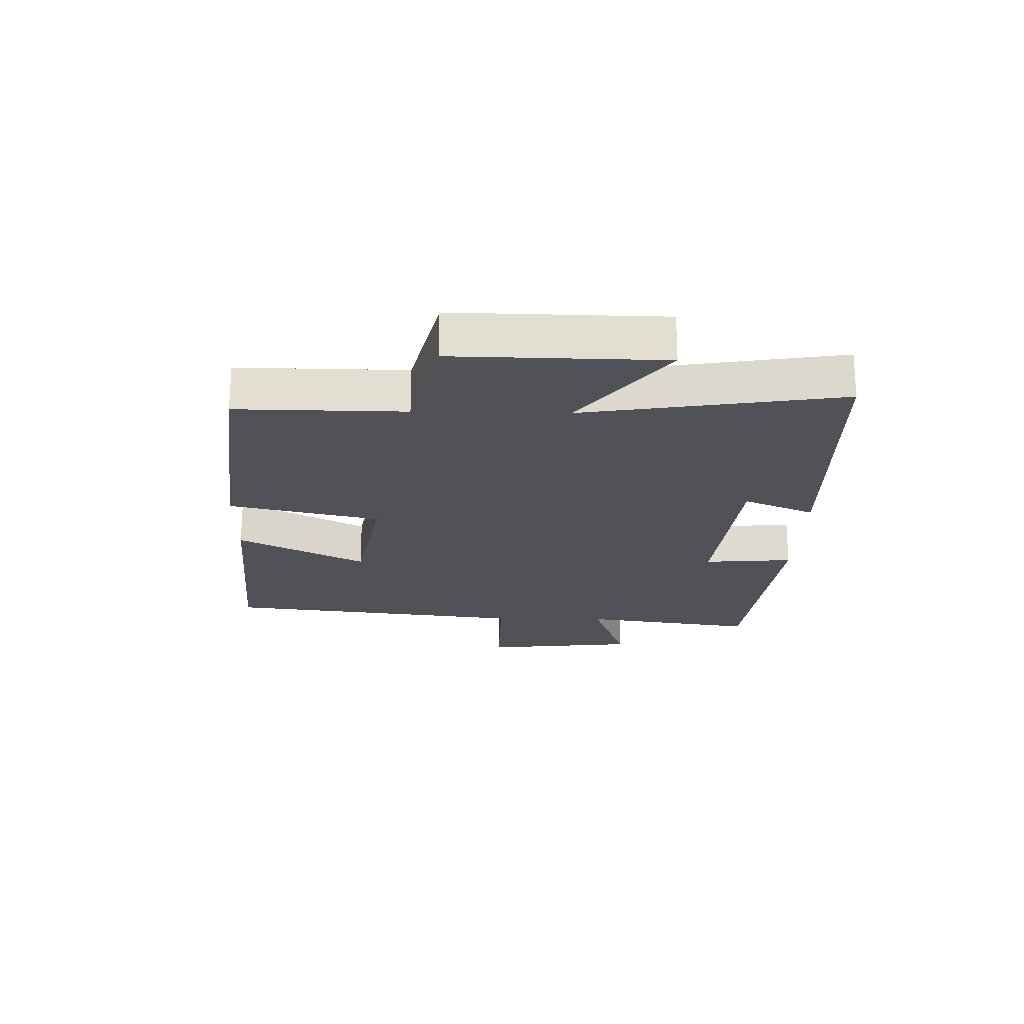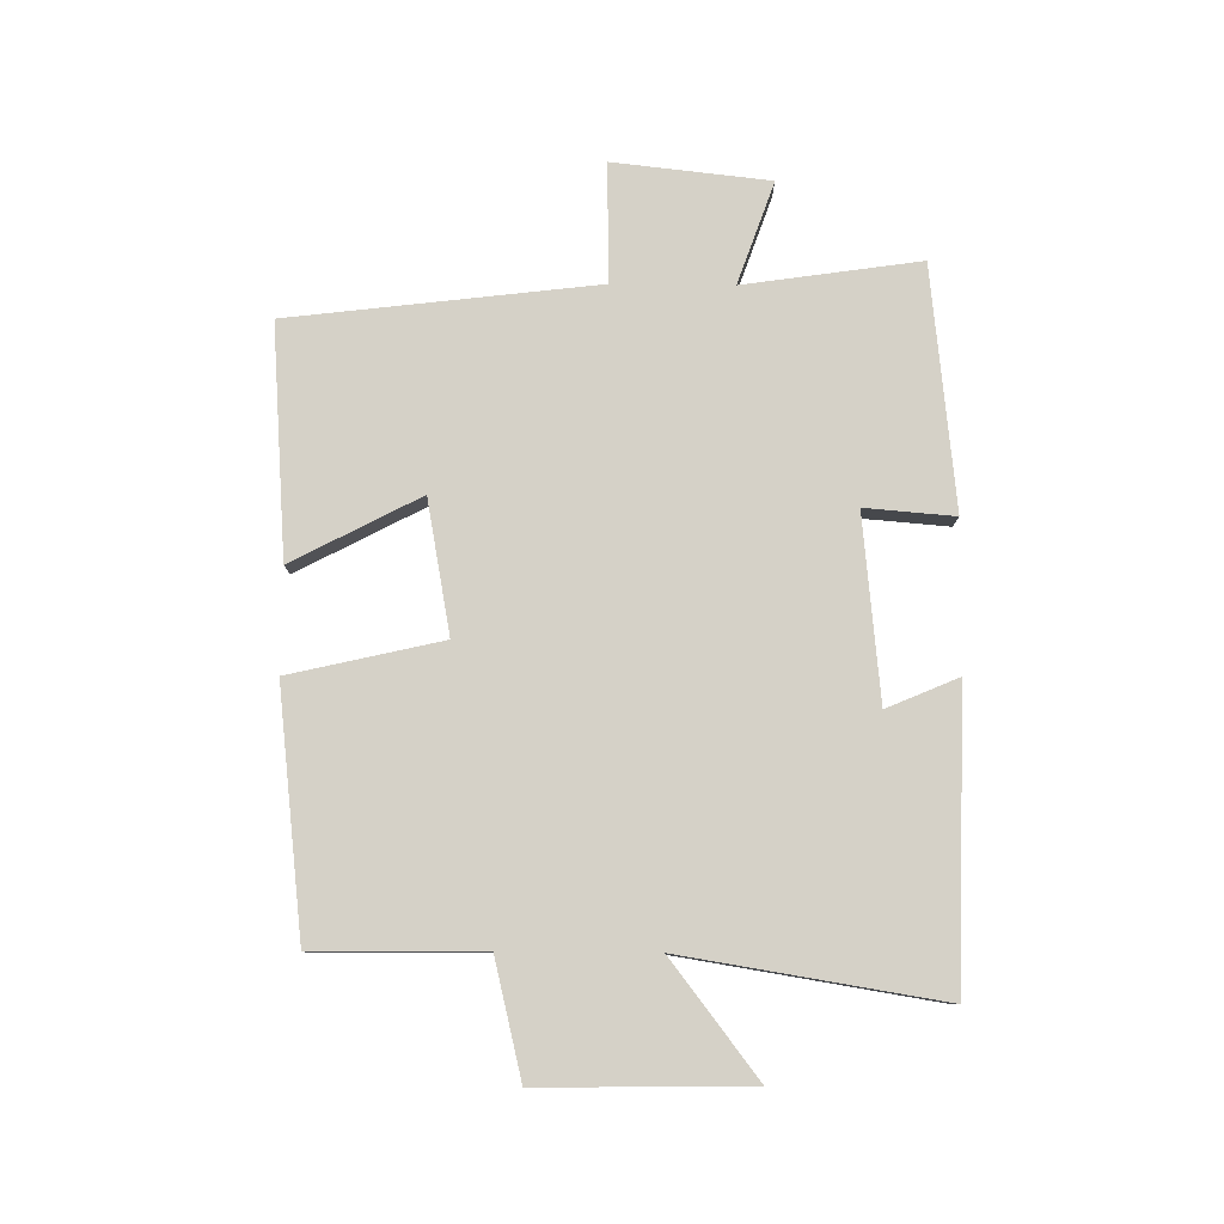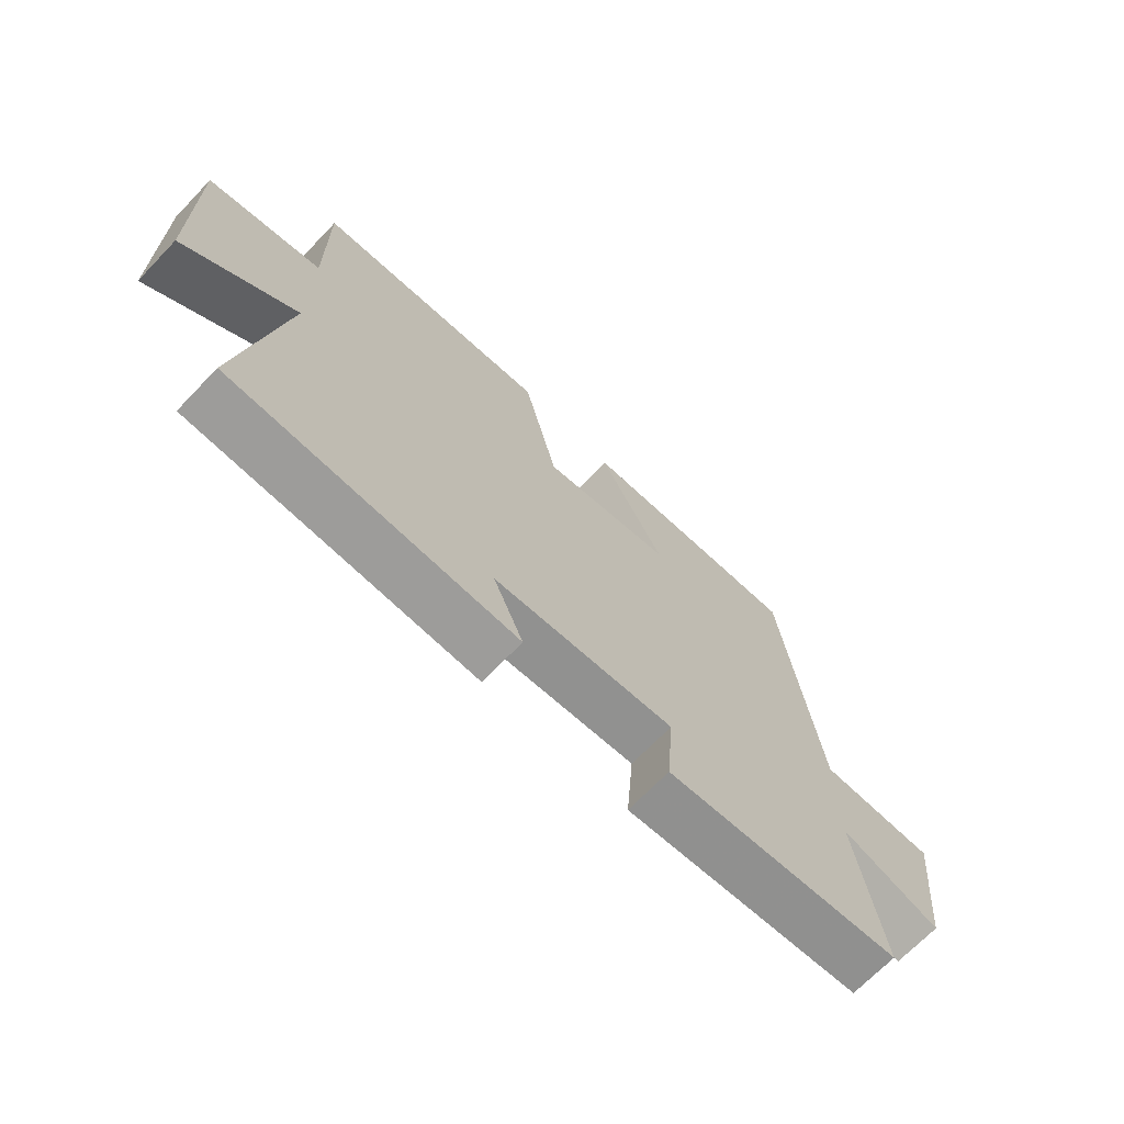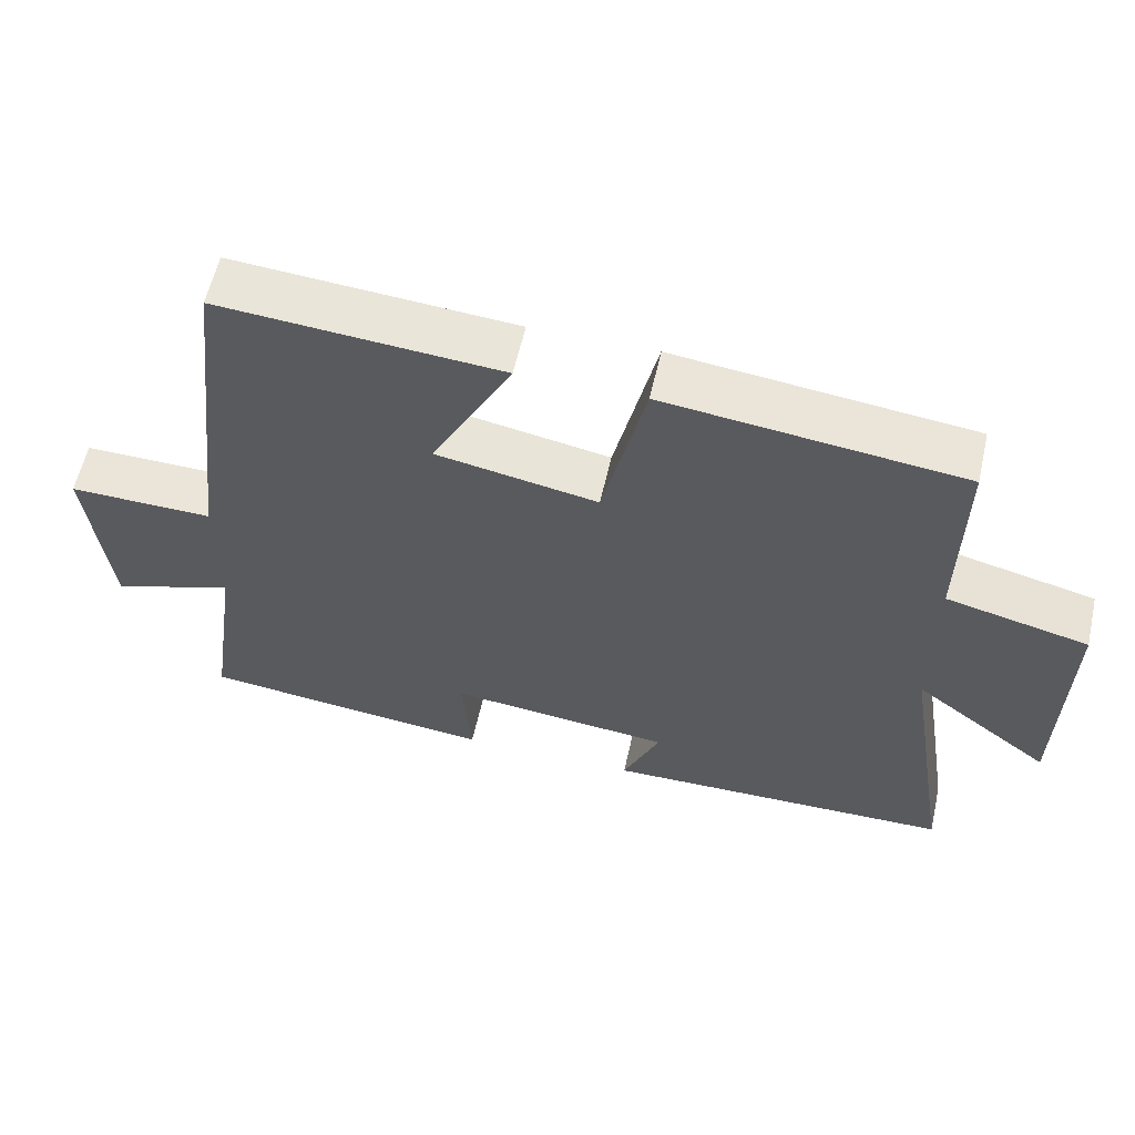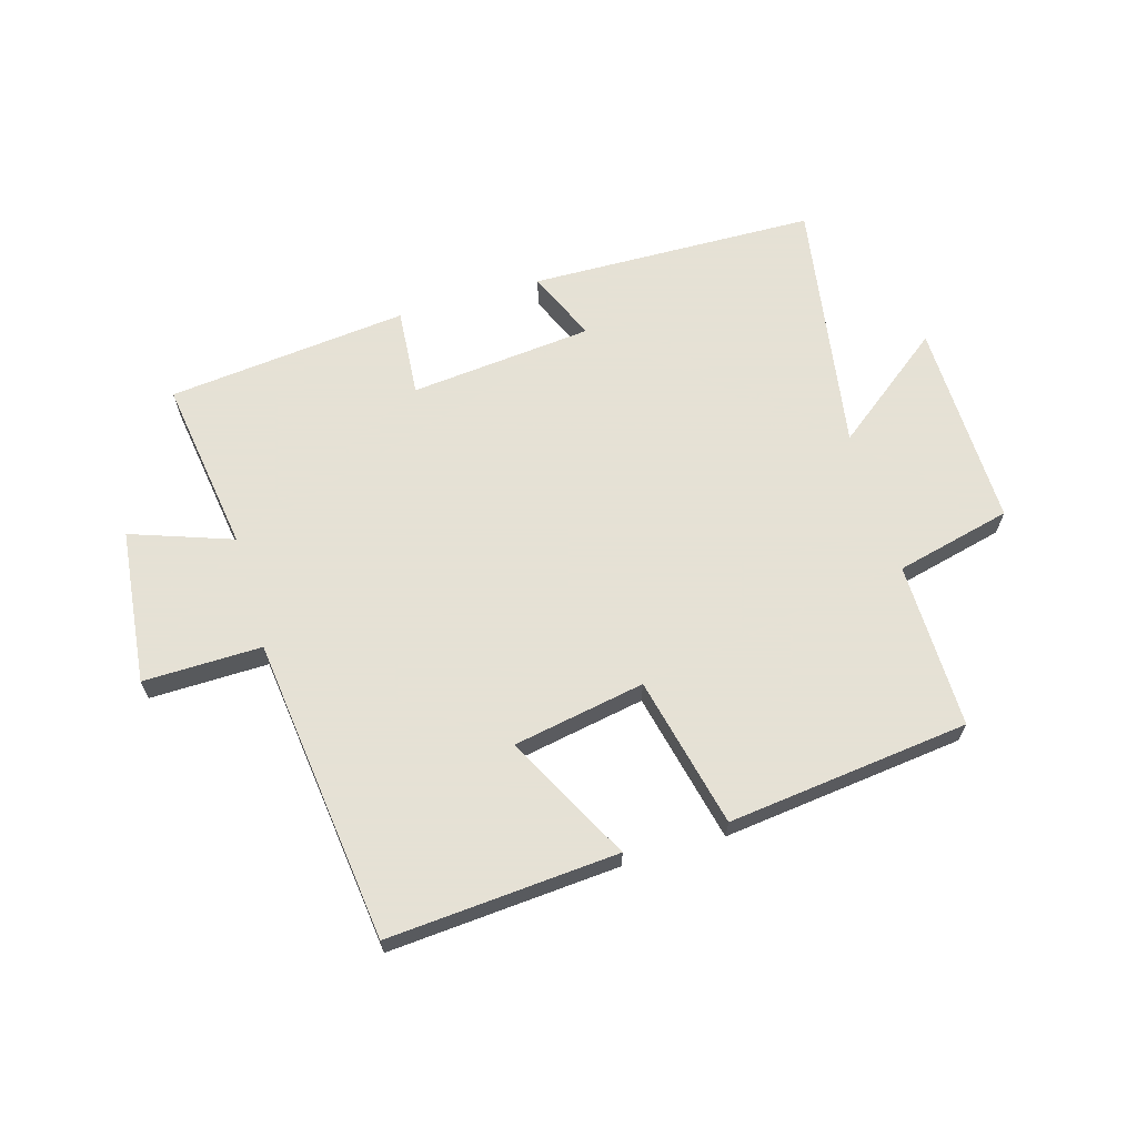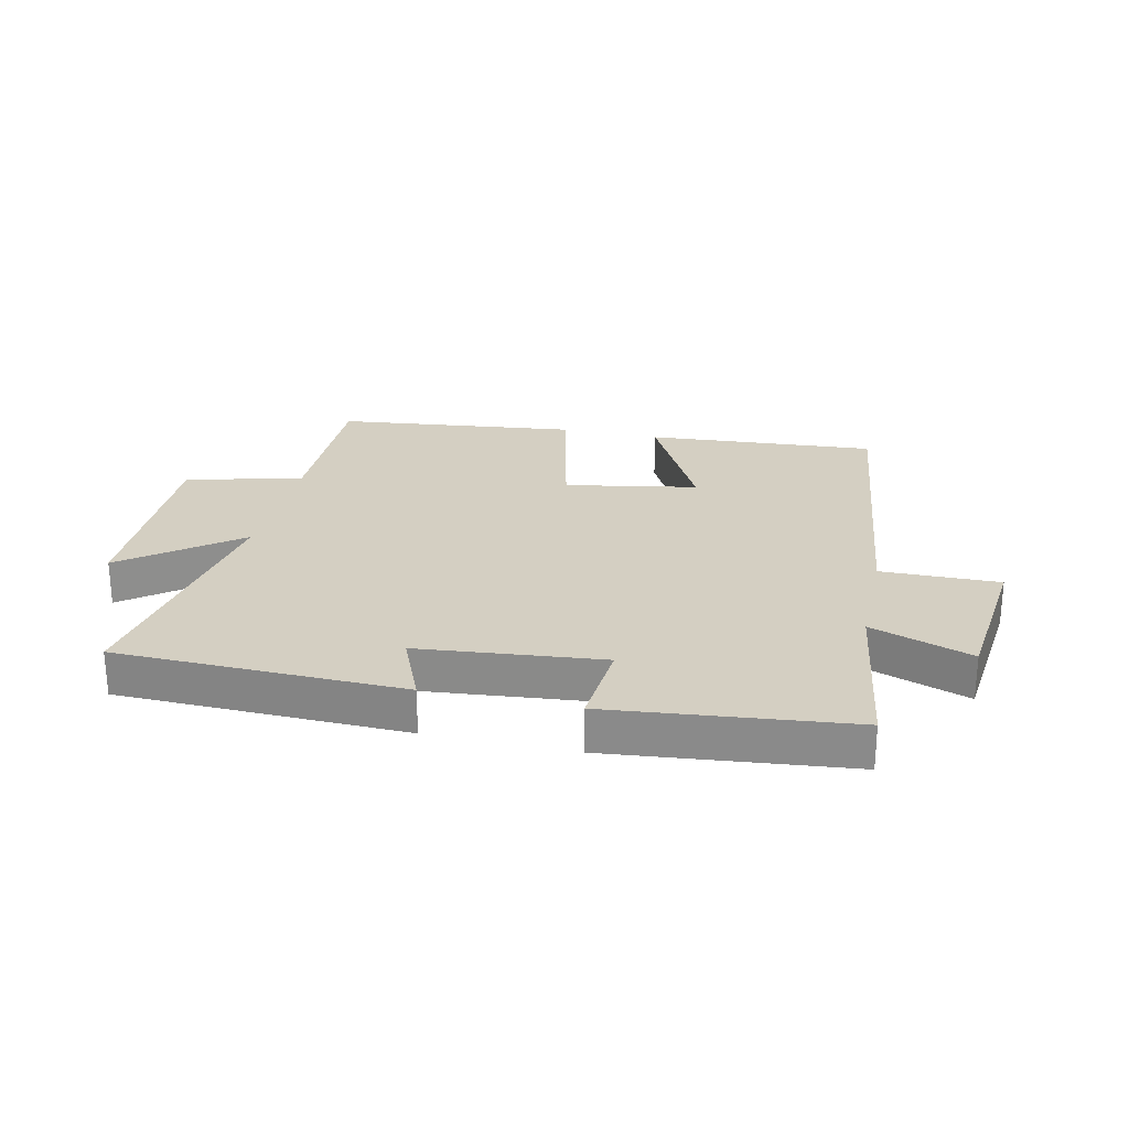
<metadata>
{"format":"obj","ext":"obj","renderer":"f3d","projection":"perspective","resolution":1024,"background":"white","views":[{"elev":-21.5,"azim":88.8,"up":"+Y"},{"elev":79.6,"azim":90.6,"up":"+Y"},{"elev":-69.5,"azim":136.1,"up":"+Z"},{"elev":59.2,"azim":12.7,"up":"+Z"},{"elev":64.9,"azim":-16.4,"up":"+Y"},{"elev":25.5,"azim":-167.4,"up":"+Y"}]}
</metadata>
<code>
v 0.503 0.07 0.454
v 0.5 0.07 0.179
v 0.691 0.07 0.133
v 0.685 0.07 -0.209
v 0.5 0.07 -0.067
v 0.568 0.07 -0.489
v 0.095 0.07 -0.5
v 0.145 0.07 -0.383
v -0.157 0.07 -0.353
v -0.145 0.07 -0.5
v -0.542 0.07 -0.458
v -0.5 0.07 -0.169
v -0.667 0.07 -0.228
v -0.695 0.07 0.028
v -0.5 0.07 0.025
v -0.44 0.07 0.528
v -0.061 0.07 0.5
v -0.17 0.07 0.291
v 0.048 0.07 0.251
v 0.105 0.07 0.5
v 0.503 0 0.454
v 0.5 0 0.179
v 0.691 0 0.133
v 0.685 0 -0.209
v 0.5 0 -0.067
v 0.568 0 -0.489
v 0.095 0 -0.5
v 0.145 0 -0.383
v -0.157 0 -0.353
v -0.145 0 -0.5
v -0.542 0 -0.458
v -0.5 0 -0.169
v -0.667 0 -0.228
v -0.695 0 0.028
v -0.5 0 0.025
v -0.44 0 0.528
v -0.061 0 0.5
v -0.17 0 0.291
v 0.048 0 0.251
v 0.105 0 0.5
f 19 20 1 2
f 15 16 17 18
f 15 18 19
f 12 13 14 15
f 19 2 3
f 15 19 3
f 12 15 3
f 9 10 11 12
f 8 9 12 3
f 5 6 7 8
f 3 4 5
f 3 5 8
f 22 21 40 39
f 38 37 36 35
f 39 38 35
f 35 34 33 32
f 23 22 39
f 23 39 35
f 23 35 32
f 32 31 30 29
f 23 32 29 28
f 28 27 26 25
f 25 24 23
f 28 25 23
f 1 21 22 2
f 2 22 23 3
f 3 23 24 4
f 4 24 25 5
f 5 25 26 6
f 6 26 27 7
f 7 27 28 8
f 8 28 29 9
f 9 29 30 10
f 10 30 31 11
f 11 31 32 12
f 12 32 33 13
f 13 33 34 14
f 14 34 35 15
f 15 35 36 16
f 16 36 37 17
f 17 37 38 18
f 18 38 39 19
f 19 39 40 20
f 20 40 21 1

</code>
